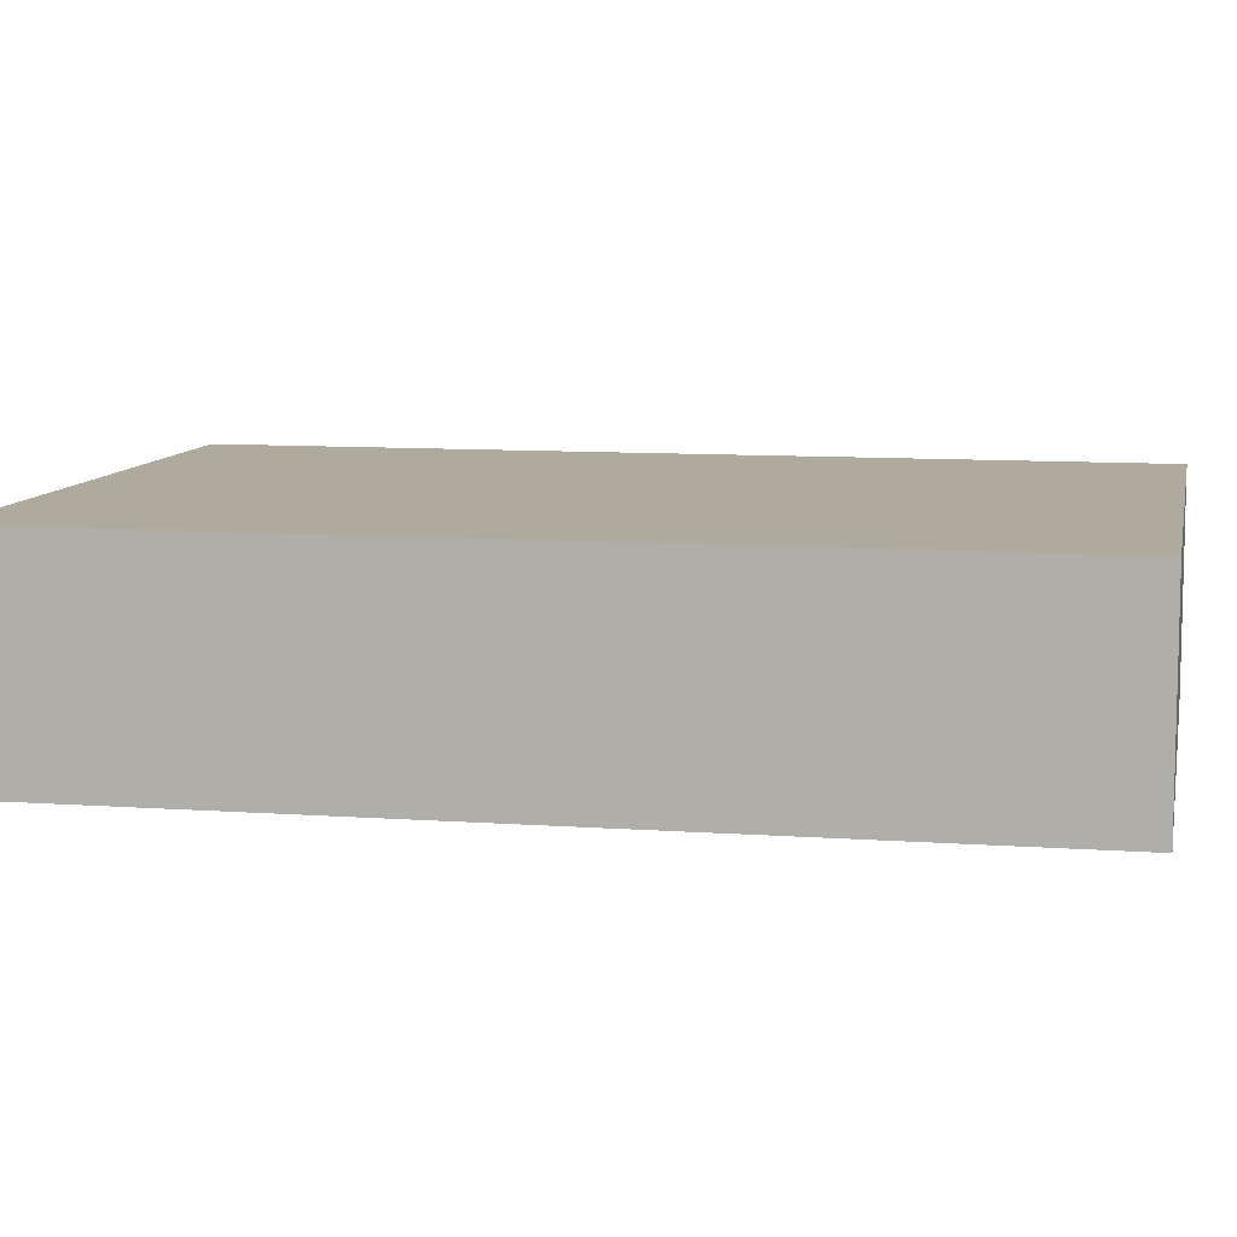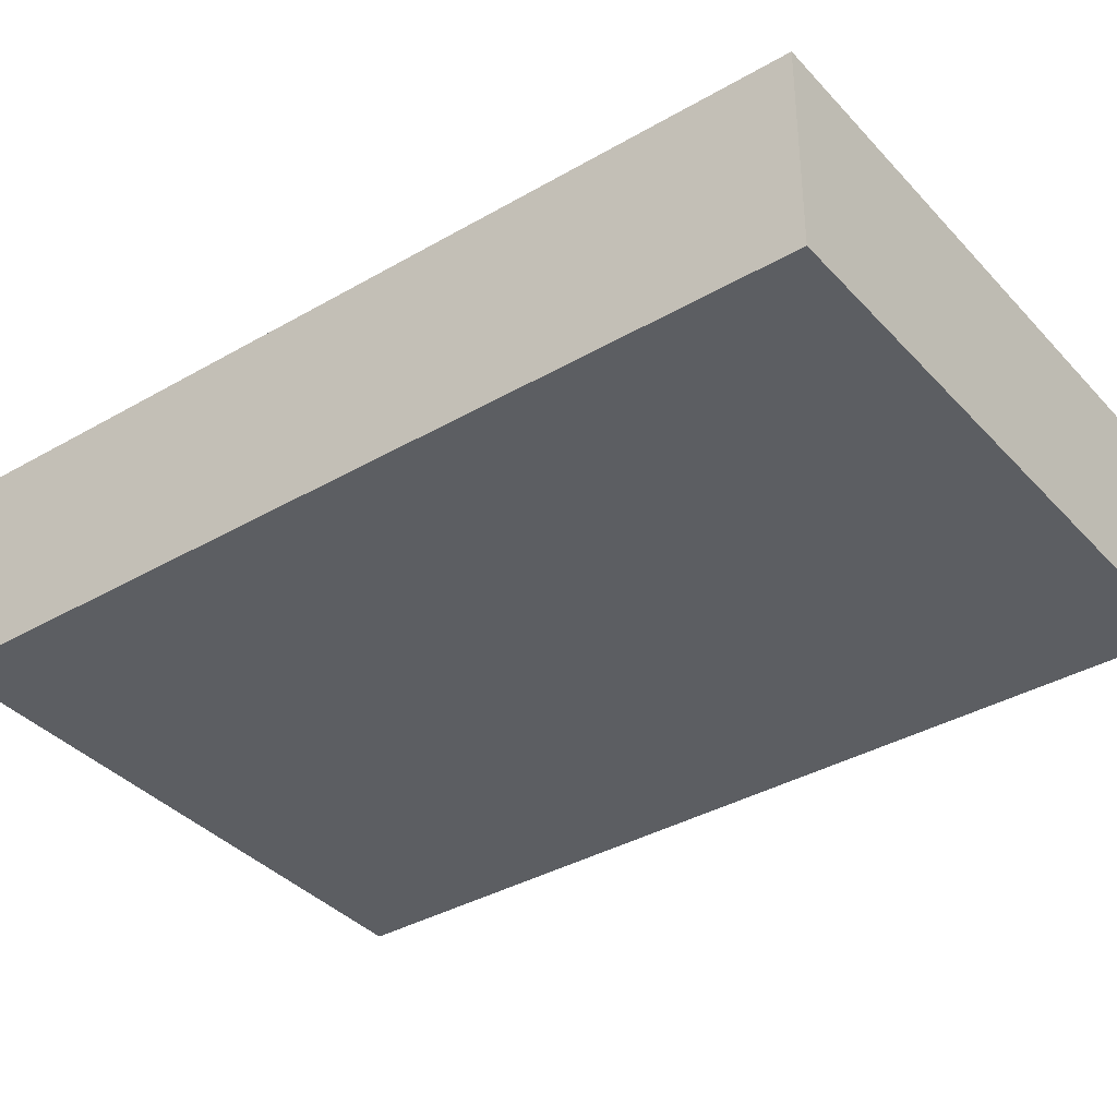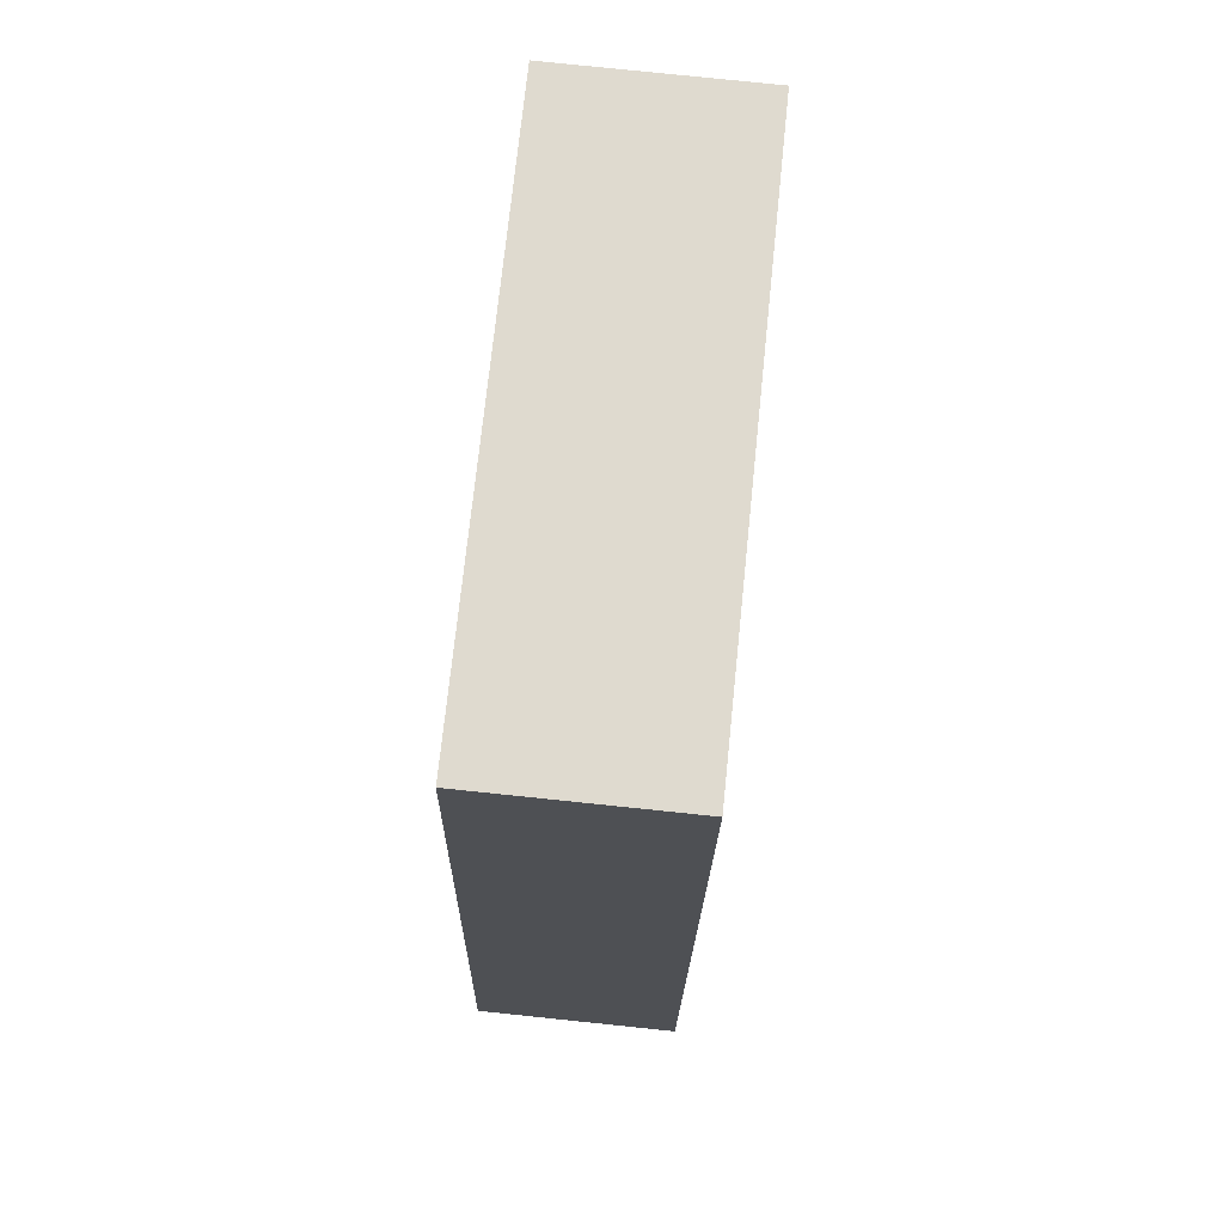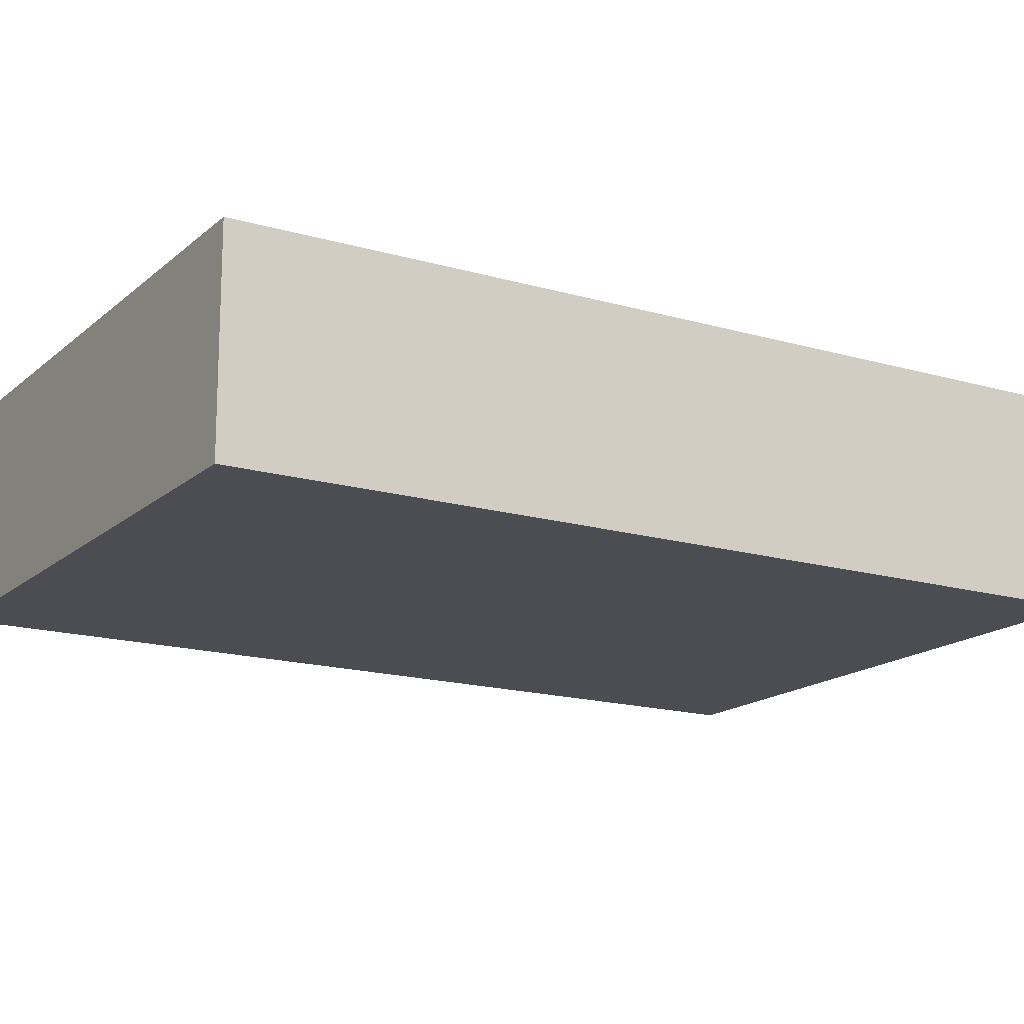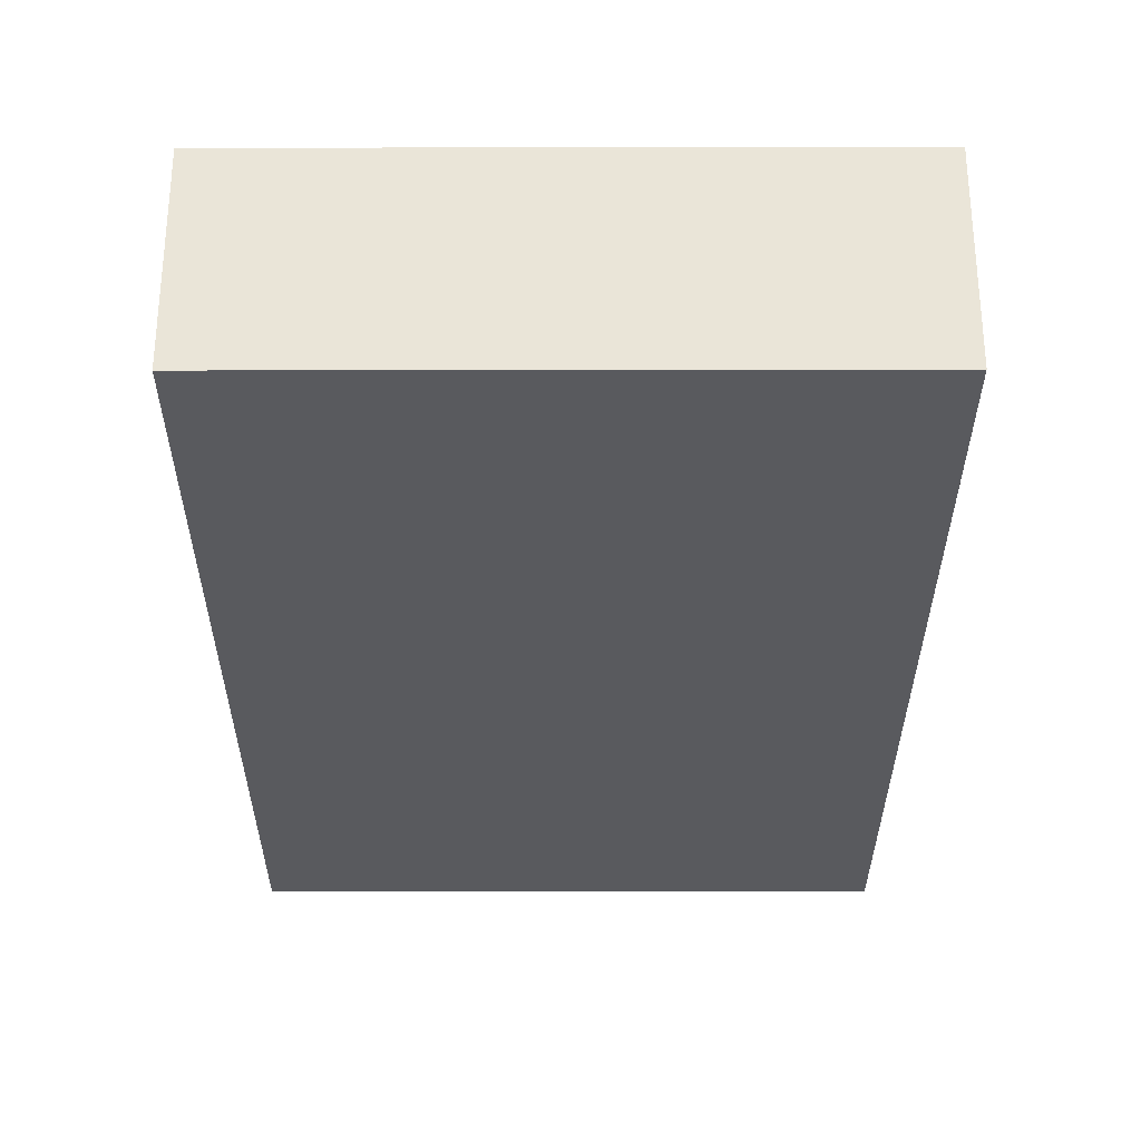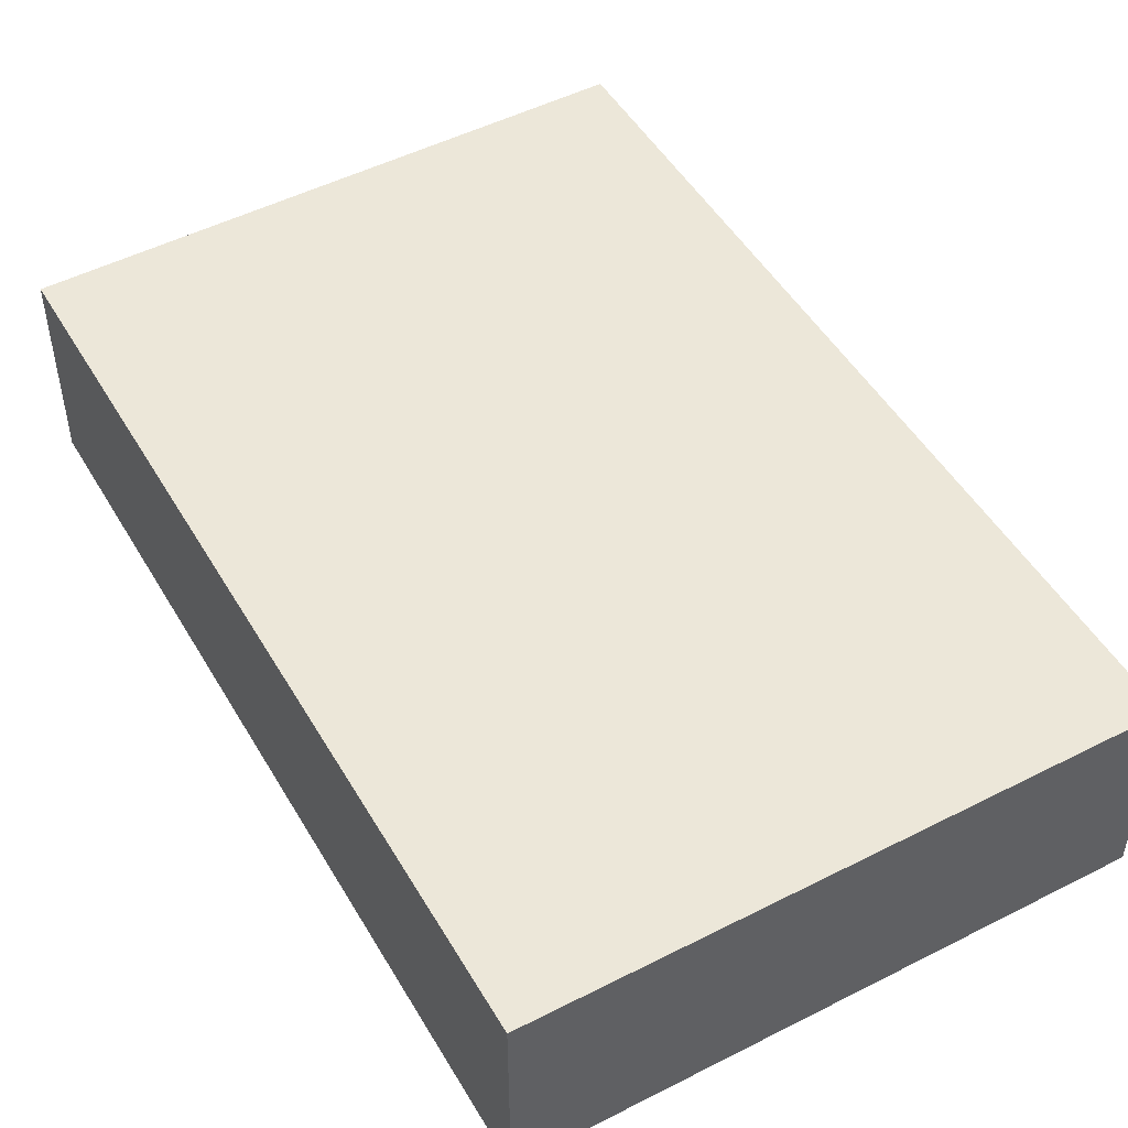
<metadata>
{"format":"obj","ext":"obj","renderer":"f3d","projection":"perspective","resolution":1024,"background":"white","views":[{"elev":9.2,"azim":109.7,"up":"+Y"},{"elev":-37.4,"azim":-44.8,"up":"+Y"},{"elev":79.5,"azim":-84.1,"up":"+Z"},{"elev":-16.3,"azim":-112.4,"up":"+Y"},{"elev":-31.3,"azim":8.6,"up":"+Y"},{"elev":49.8,"azim":-20.9,"up":"+Y"}]}
</metadata>
<code>
v  19.52 -1.314e-15 21.45
v  13.92 5.567 22.28
v  13.92 -1.365e-15 22.28
v  19.52 5.567 21.45
v  15.79 1.447e-16 -2.363
v  15.79 5.567 -2.363
v  0.0001185 5.567 -0.0001762
v  0 0 0
v  3.562 5.567 23.82
v  3.562 -1.459e-15 23.83
g defaultobject
f 1 2 3
f 2 1 4
f 5 4 1
f 4 5 6
f 7 5 8
f 5 7 6
f 9 8 10
f 8 9 7
f 3 9 10
f 9 3 2
f 2 7 9
f 7 2 4
f 7 4 6
f 3 5 1
f 5 3 8
f 8 3 10

</code>
